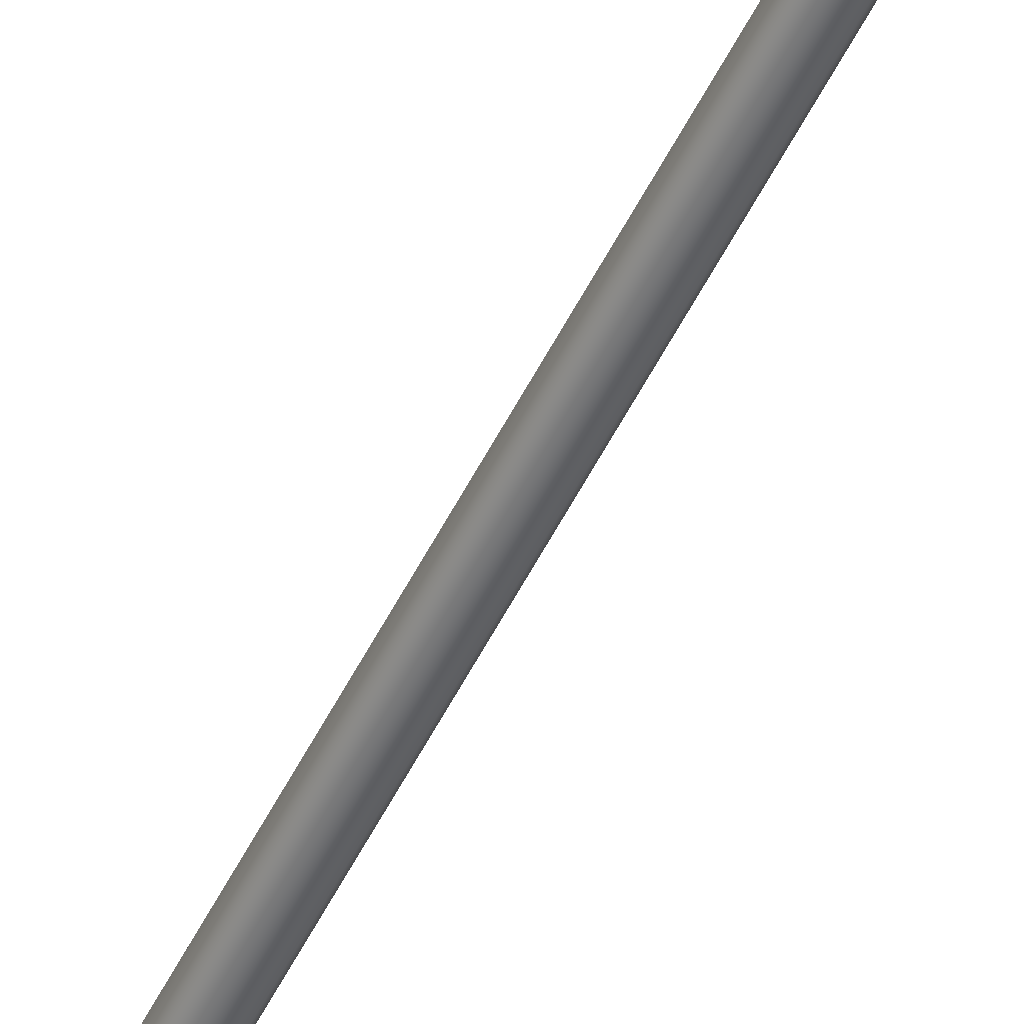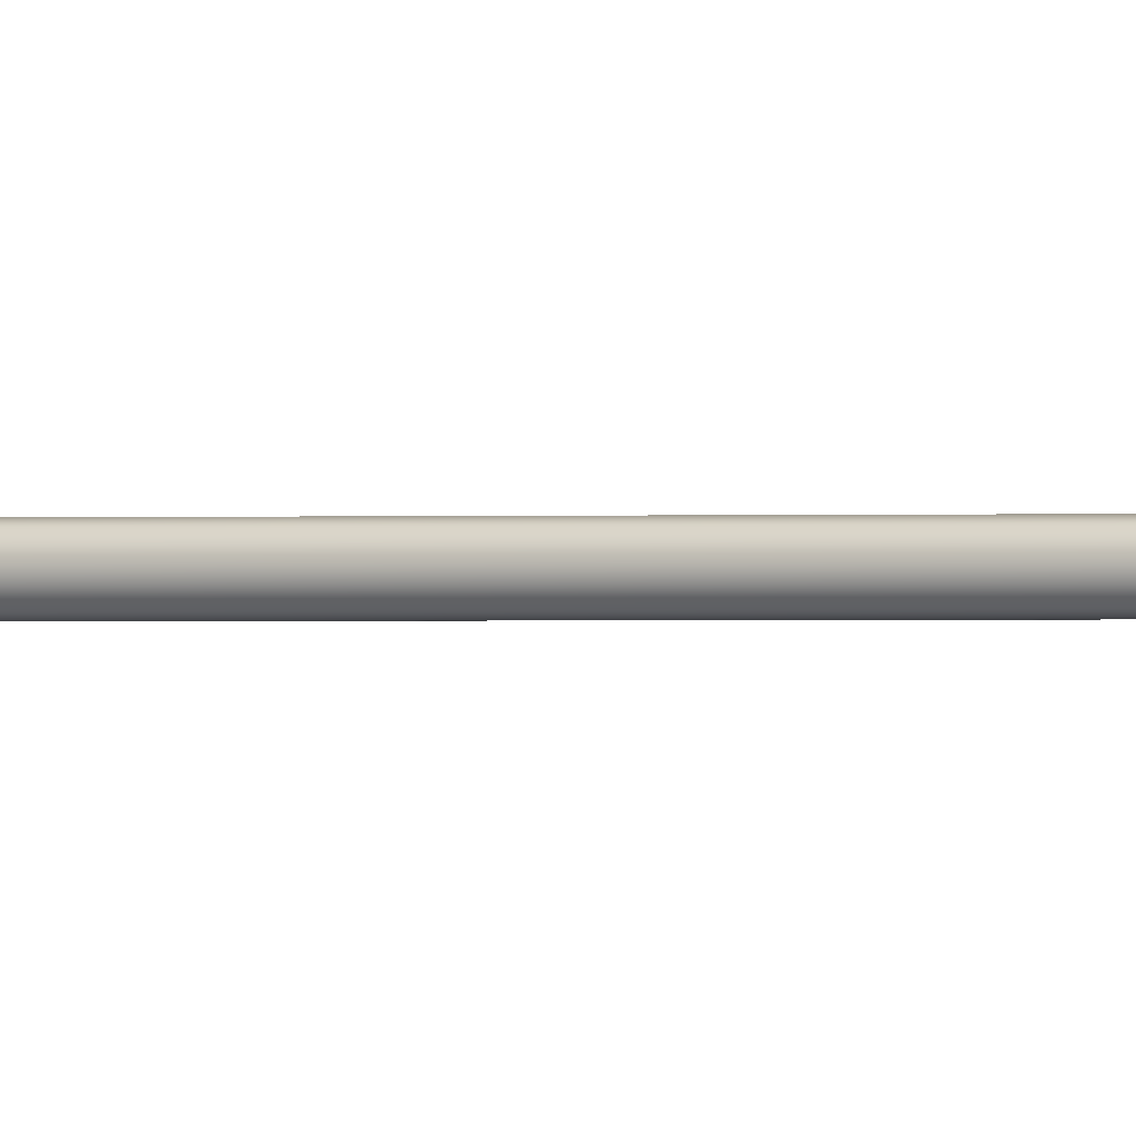
<metadata>
{"format":"obj","ext":"obj","renderer":"f3d","projection":"perspective","resolution":1024,"background":"white","views":[{"elev":-53.5,"azim":-24.5,"up":"+Z"},{"elev":-0.3,"azim":117.0,"up":"+Z"}]}
</metadata>
<code>
g Face_1
v 0.1736 -1.329 -0.01388
v 0.172 -1.329 -0.01223
v 0.1703 -1.329 -0.01388
v 0.172 -1.329 -0.01553
f 4 1 2
f 4 2 3
g Face_2
v 0.174 -1.329 -0.01388
v 0.173 -1.329 -0.01561
v 0.171 -1.329 -0.01561
v 0.17 -1.329 -0.01388
v 0.1466 -0.4184 -0.01388
v 0.148 -0.4184 -0.01578
v 0.1502 -0.4183 -0.01506
v 0.1502 -0.4183 -0.0127
v 0.148 -0.4184 -0.01198
v 0.1466 -0.4184 -0.01388
v 0.17 -1.329 -0.01388
v 0.171 -1.329 -0.01215
v 0.173 -1.329 -0.01215
f 7 8 9
f 7 9 10
f 6 10 11
f 6 7 10
f 5 11 12
f 5 6 11
f 17 12 13
f 17 5 12
f 16 13 14
f 16 17 13
f 15 16 14
g Face_3
v 0.1466 -0.4184 -0.01388
v 0.148 -0.4184 -0.01578
v 0.1502 -0.4183 -0.01506
v 0.1502 -0.4183 -0.0127
v 0.148 -0.4184 -0.01198
v 0.1466 -0.4184 -0.01388
v 0.1474 -0.4094 -0.01388
v 0.147 -0.4139 -0.01388
v 0.1489 -0.4094 -0.01475
v 0.1489 -0.4094 -0.01301
v 0.1479 -0.4094 -0.01301
v 0.1474 -0.4094 -0.01388
v 0.147 -0.4139 -0.01388
v 0.1491 -0.4139 -0.0125
v 0.1491 -0.414 -0.01251
v 0.1486 -0.4151 -0.01224
v 0.1478 -0.4141 -0.01252
v 0.1491 -0.414 -0.01525
v 0.1478 -0.4141 -0.01524
v 0.1486 -0.4151 -0.01552
v 0.1493 -0.4139 -0.01518
v 0.1493 -0.4139 -0.01258
f 36 25 24
f 36 24 26
f 37 25 36
f 18 25 37
f 19 18 37
f 34 31 28
f 20 19 37
f 20 37 33
f 30 28 29
f 30 33 34
f 30 34 28
f 21 20 33
f 22 21 33
f 23 33 30
f 23 22 33
f 38 35 36
f 38 37 35
f 38 36 26
f 38 33 37
f 39 26 27
f 39 27 28
f 39 31 32
f 39 32 33
f 39 33 38
f 39 28 31
f 39 38 26
g Face_4
v 0.1474 -0.4094 -0.01388
v 0.1489 -0.4094 -0.01475
v 0.1489 -0.4094 -0.01301
f 40 42 41
g Face_5
v 0.174 -1.329 -0.01388
v 0.173 -1.329 -0.01561
v 0.171 -1.329 -0.01561
v 0.17 -1.329 -0.01388
v 0.1736 -1.329 -0.01388
v 0.1736 -1.329 -0.01388
v 0.172 -1.329 -0.01223
v 0.1703 -1.329 -0.01388
v 0.172 -1.329 -0.01553
v 0.174 -1.329 -0.01388
v 0.171 -1.329 -0.01215
v 0.173 -1.329 -0.01215
f 44 43 47
f 51 44 47
f 45 44 51
f 50 45 51
f 46 45 50
f 53 46 50
f 49 53 50
f 54 53 49
f 48 54 49
f 52 54 48
g Face_6
v 0.1491 -0.414 -0.01525
v 0.1478 -0.4141 -0.01524
v 0.1486 -0.4151 -0.01552
v 0.1491 -0.414 -0.01525
v 0.1491 -0.414 -0.01251
v 0.1486 -0.4151 -0.01224
v 0.1478 -0.4141 -0.01252
v 0.1491 -0.4139 -0.0125
v 0.1491 -0.414 -0.01251
f 58 60 59
f 57 61 60
f 57 60 58
f 56 62 61
f 56 61 57
f 55 63 62
f 55 62 56

</code>
